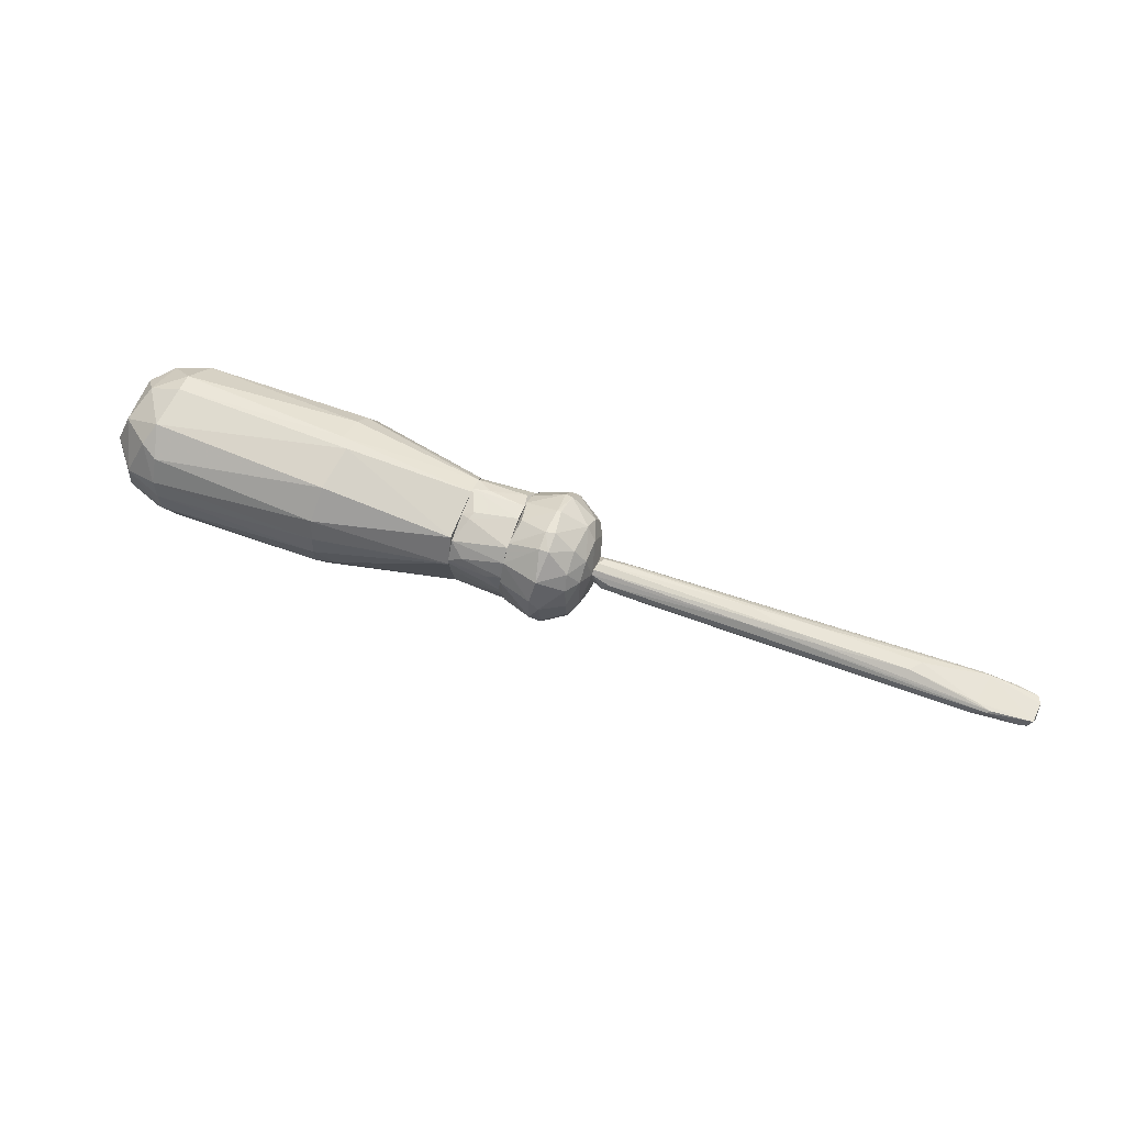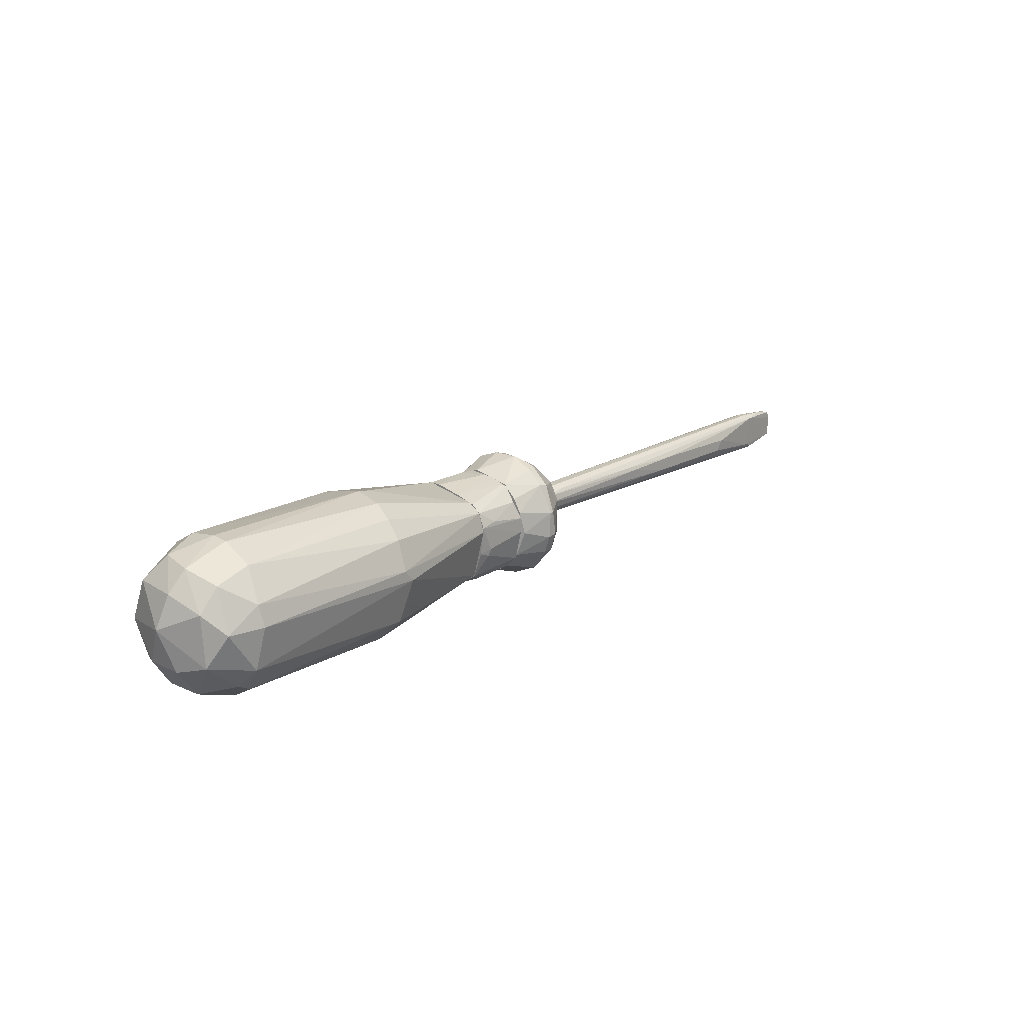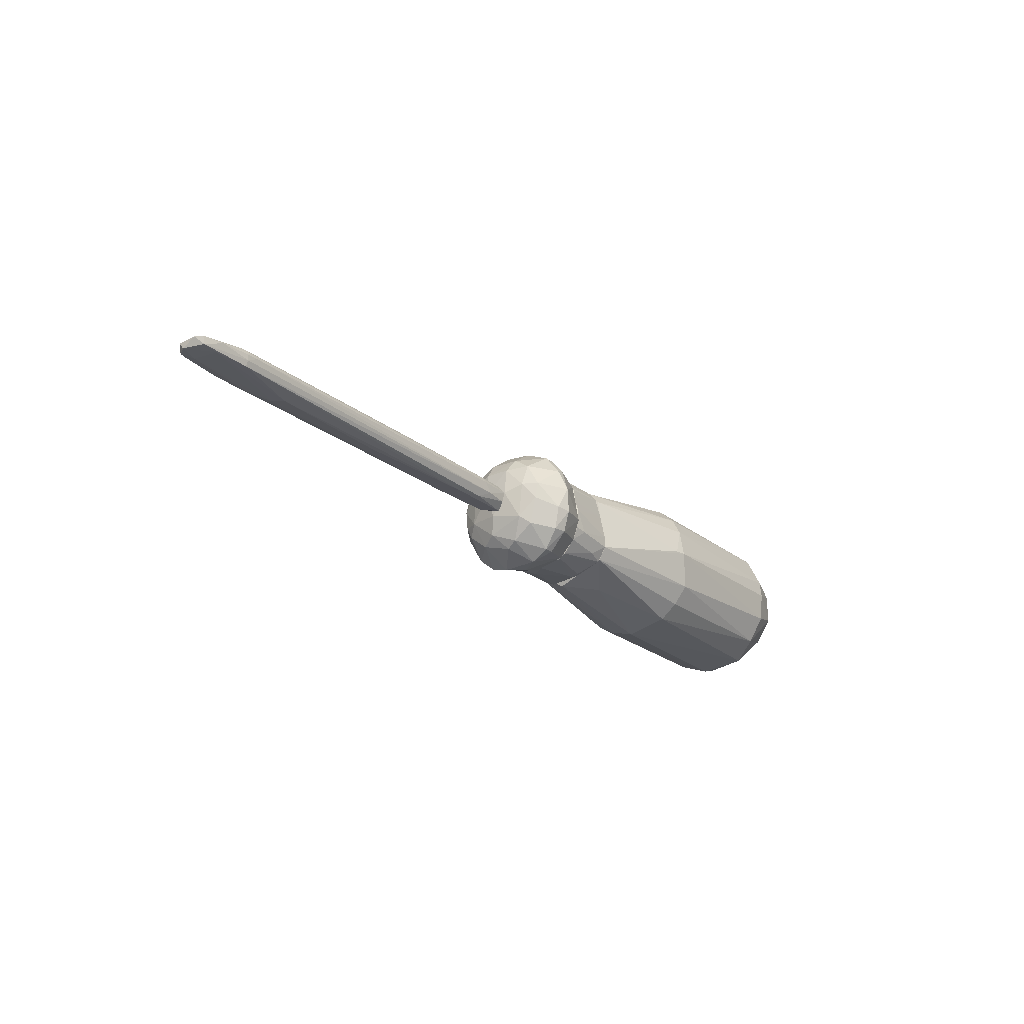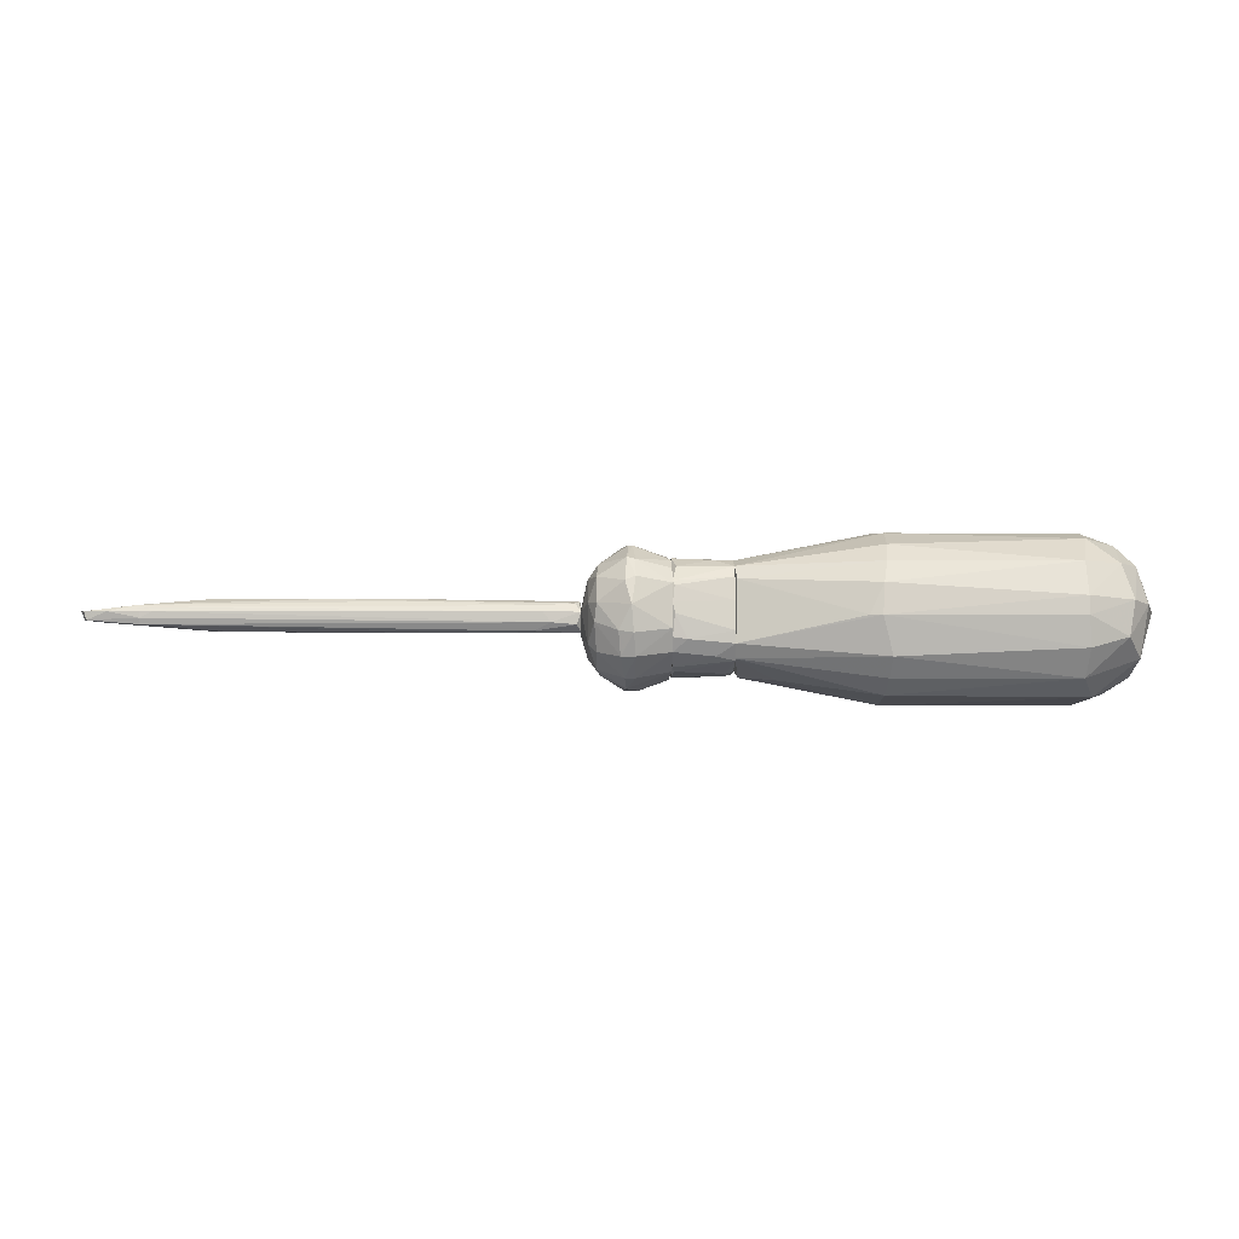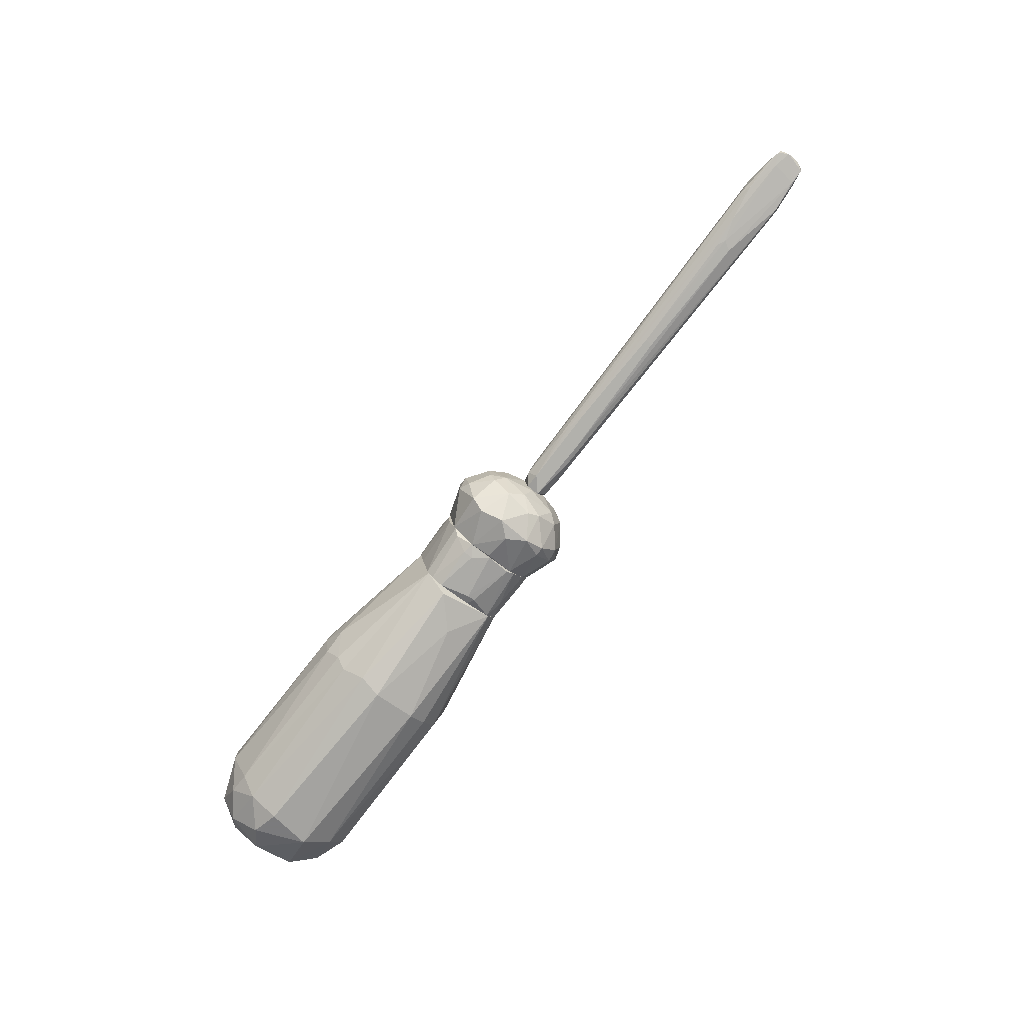
<metadata>
{"format":"obj","ext":"obj","renderer":"f3d","projection":"perspective","resolution":1024,"background":"white","views":[{"elev":59.3,"azim":20.9,"up":"+Z"},{"elev":18.2,"azim":-47.7,"up":"+Y"},{"elev":-22.6,"azim":127.4,"up":"+Z"},{"elev":-1.1,"azim":179.1,"up":"+Z"},{"elev":-78.9,"azim":52.7,"up":"+Z"}]}
</metadata>
<code>
o convex_0
v 0.09569 -0.004624 -0.000927
v 0.09784 0.004868 0.000798
v 0.09784 0.004868 -0.000495
v 0.009404 0.00271 0.000798
v 0.009404 0.000984 -0.003516
v 0.009404 -0.002034 0.002523
v 0.08361 0.000984 0.003387
v 0.012 -0.003761 -0.001358
v 0.08317 -0.001602 -0.003084
v 0.1004 -0.004191 0.001661
v 0.1052 0.003573 -0.001358
v 0.01286 -0.002034 -0.003516
v 0.0107 0.001415 0.002523
v 0.1099 0.001847 0.000798
v 0.1086 -0.003328 -0.000927
v 0.01545 0.003141 -0.001358
v 0.09784 0.004436 -0.00179
v 0.056 -0.001603 0.003387
v 0.01372 -0.003761 0.000798
v 0.09827 0.004005 0.002092
v 0.0547 0.000553 -0.003516
v 0.04479 0.000984 0.003387
v 0.0189 0.002278 -0.003084
v 0.02667 -0.002898 -0.003084
v 0.08361 0.001416 -0.003084
v 0.08145 -0.001602 0.003387
v 0.01718 0.003141 0.000798
v 0.04521 -0.002898 0.002523
v 0.09957 -0.004624 0.001229
v 0.09008 -0.002466 -0.002652
v 0.009847 -0.000308 0.002955
v 0.1095 -0.002897 0.000798
v 0.1086 0.003573 -0.000927
v 0.009404 -0.002034 -0.002652
v 0.01761 0.002278 0.002092
v 0.1091 0.003573 0.000798
v 0.09827 -0.00376 -0.00179
v 0.02452 0.001415 -0.003516
v 0.1099 -0.001171 -0.000927
v 0.03141 -0.002034 -0.003516
v 0.09654 0.004436 0.001661
v 0.02407 -0.003329 -0.002652
v 0.04263 0.001847 0.002955
v 0.0603 0.001415 0.003387
v 0.01028 0.00271 -0.00179
v 0.009404 -0.002898 0.001661
v 0.06117 -0.002467 0.002955
v 0.09698 -0.003328 0.002092
v 0.09525 0.004868 0.000798
v 0.05514 -0.001171 -0.003516
v 0.106 -0.002034 -0.001358
v 0.1043 0.004436 0.000798
v 0.0849 -0.000739 -0.003084
v 0.1069 -0.00376 -0.000927
f 37 15 54
f 4 5 6
f 16 3 17
f 8 1 19
f 12 5 21
f 18 7 22
f 16 17 23
f 17 11 25
f 7 18 26
f 16 4 27
f 18 6 28
f 28 19 29
f 19 1 29
f 10 28 29
f 4 6 31
f 13 4 31
f 6 18 31
f 22 13 31
f 18 22 31
f 14 20 32
f 10 29 32
f 17 3 33
f 11 17 33
f 6 5 34
f 12 8 34
f 5 12 34
f 4 13 35
f 27 4 35
f 20 14 36
f 14 33 36
f 1 24 37
f 24 30 37
f 21 5 38
f 5 23 38
f 23 17 38
f 17 25 38
f 25 21 38
f 14 32 39
f 32 15 39
f 11 33 39
f 33 14 39
f 12 21 40
f 24 12 40
f 30 24 40
f 9 30 40
f 35 20 41
f 27 35 41
f 1 8 42
f 8 12 42
f 24 1 42
f 12 24 42
f 13 22 43
f 35 13 43
f 20 35 43
f 7 20 44
f 22 7 44
f 43 22 44
f 20 43 44
f 5 4 45
f 4 16 45
f 23 5 45
f 16 23 45
f 8 19 46
f 28 6 46
f 19 28 46
f 6 34 46
f 34 8 46
f 10 26 47
f 26 18 47
f 28 10 47
f 18 28 47
f 20 7 48
f 7 26 48
f 26 10 48
f 10 32 48
f 32 20 48
f 2 3 49
f 3 16 49
f 16 27 49
f 41 2 49
f 27 41 49
f 40 21 50
f 9 40 50
f 15 37 51
f 37 30 51
f 11 39 51
f 39 15 51
f 3 2 52
f 33 3 52
f 20 36 52
f 36 33 52
f 2 41 52
f 41 20 52
f 25 11 53
f 21 25 53
f 30 9 53
f 9 50 53
f 50 21 53
f 11 51 53
f 51 30 53
f 29 1 54
f 15 32 54
f 32 29 54
f 1 37 54
o convex_1
v -0.09888 -0.01541 0.002955
v -0.04971 0.01652 -6.5e-05
v -0.04712 0.01608 -6.9e-05
v -0.09112 -0.003327 -0.01818
v -0.02124 -0.008937 -0.009554
v -0.09155 0.000983 0.01676
v -0.02166 -0.008937 0.008562
v -0.09888 0.01349 -0.004379
v -0.02124 0.009179 -0.008692
v -0.02124 0.006589 0.009855
v -0.05273 -0.0167 -0.007396
v -0.051 0.008313 -0.01603
v -0.09025 0.01263 0.01072
v -0.05143 -0.01023 0.01417
v -0.1066 0.000548 0.000793
v -0.09457 -0.01454 -0.01085
v -0.05013 -0.006775 -0.01689
v -0.05187 -0.01756 0.003386
v -0.05187 0.002276 0.01676
v -0.09025 0.0122 -0.01257
v -0.09499 -0.01239 0.01158
v -0.051 0.01263 0.01072
v -0.1023 -0.0016 -0.01257
v -0.09025 -0.01843 0.001228
v -0.05187 0.01522 -0.008261
v -0.09025 0.01652 -6.5e-05
v -0.1023 0.004865 0.009855
v -0.02252 -0.003327 -0.01257
v -0.02124 -0.01195 0.00209
v -0.09285 0.006593 -0.01646
v -0.051 -0.0016 -0.01818
v -0.05229 -0.01584 0.008131
v -0.1019 -0.006779 0.01029
v -0.1054 -0.007641 -0.003082
v -0.05187 -0.01152 -0.0143
v -0.09285 -0.008506 0.01503
v -0.02124 0.01091 -0.005672
v -0.05013 0.01522 0.006407
v -0.05143 0.008748 0.01417
v -0.09112 -0.01023 -0.01559
v -0.04971 -0.000314 0.01676
v -0.1002 0.01263 0.002955
v -0.1023 0.007882 -0.008689
v -0.09025 -0.01843 -0.003513
v -0.09112 -0.01454 0.01029
v -0.09198 0.005727 0.01546
v -0.09068 0.01565 -0.006534
v -0.02124 0.002276 0.01115
v -0.02166 0.008748 0.007265
v -0.08939 -0.01454 -0.01214
v -0.05187 -0.018 -0.001358
v -0.1006 -0.01023 -0.01085
v -0.09025 0.01608 0.003817
v -0.1002 -0.01454 -0.004379
v -0.09112 -0.01756 0.00511
v -0.09888 0.000548 0.01417
v -0.05143 0.0122 -0.01257
v -0.09802 0.01004 0.01029
v -0.04712 -0.0167 -0.005237
v -0.051 -0.01411 -0.01171
v -0.09759 -0.00462 -0.01603
v -0.02943 0.003138 -0.01301
v -0.1045 -0.008506 0.003814
v -0.1041 0.007882 0.00209
f 97 69 118
f 59 63 64
f 63 59 82
f 59 71 82
f 59 64 83
f 74 66 84
f 71 58 85
f 82 71 85
f 58 84 85
f 84 66 85
f 61 68 86
f 83 61 86
f 72 83 86
f 55 75 87
f 81 69 87
f 69 77 88
f 71 59 89
f 87 75 90
f 56 57 91
f 64 63 91
f 79 56 91
f 63 79 91
f 57 56 92
f 67 76 92
f 73 64 93
f 64 76 93
f 76 67 93
f 58 71 94
f 71 89 94
f 68 61 95
f 73 60 95
f 60 90 95
f 90 68 95
f 80 62 96
f 62 74 97
f 77 69 97
f 74 84 97
f 84 77 97
f 78 55 98
f 86 68 99
f 68 90 99
f 90 75 99
f 60 73 100
f 93 67 100
f 73 93 100
f 74 62 101
f 56 79 101
f 79 74 101
f 80 56 101
f 62 80 101
f 64 73 102
f 61 83 102
f 83 64 102
f 95 61 102
f 73 95 102
f 76 64 103
f 91 57 103
f 64 91 103
f 57 92 103
f 92 76 103
f 70 94 104
f 94 89 104
f 98 70 104
f 65 98 104
f 72 78 105
f 83 72 105
f 98 65 105
f 78 98 105
f 88 77 106
f 94 70 106
f 56 80 107
f 92 56 107
f 67 92 107
f 80 96 107
f 98 55 108
f 70 98 108
f 106 70 108
f 88 106 108
f 75 55 109
f 55 78 109
f 78 72 109
f 72 86 109
f 99 75 109
f 86 99 109
f 81 87 110
f 90 60 110
f 87 90 110
f 60 100 110
f 63 66 111
f 66 74 111
f 79 63 111
f 74 79 111
f 96 81 112
f 100 67 112
f 67 107 112
f 107 96 112
f 81 110 112
f 110 100 112
f 59 83 113
f 105 65 113
f 83 105 113
f 89 59 114
f 65 104 114
f 104 89 114
f 59 113 114
f 113 65 114
f 84 58 115
f 77 84 115
f 58 94 115
f 106 77 115
f 94 106 115
f 66 63 116
f 63 82 116
f 85 66 116
f 82 85 116
f 55 87 117
f 87 69 117
f 69 88 117
f 108 55 117
f 88 108 117
f 69 81 118
f 96 62 118
f 81 96 118
f 62 97 118
o convex_2
v -0.02123 0.009613 0.002952
v -0.009149 -0.01239 -0.000926
v -0.009149 -0.01196 -0.003083
v -0.008716 0.01091 0.002522
v -0.0195 0.001846 -0.01214
v -0.02123 -0.009365 0.008129
v -0.008716 0.00271 0.01158
v -0.008716 0.007456 -0.01042
v -0.02123 -0.007642 -0.01085
v -0.008716 -0.005052 -0.01214
v -0.02123 0.01091 -0.005673
v -0.02123 0.006592 0.009855
v -0.008716 -0.007642 0.009855
v -0.02123 -0.01196 0.003815
v -0.01864 -0.002462 0.01115
v -0.008716 0.01134 -0.004377
v -0.008716 0.009613 0.006835
v -0.008716 -0.01196 0.003815
v -0.02123 0.008749 -0.009123
v -0.008716 -0.01023 -0.00826
v -0.02123 -0.009365 -0.008693
v -0.02123 0.00314 0.01115
v -0.02123 -0.005052 -0.01214
v -0.008716 0.00012 -0.01258
v -0.00958 0.006592 0.009855
v -0.008716 -0.01023 0.007266
v -0.02123 0.008317 0.007699
v -0.008716 0.01004 -0.007397
v -0.008716 -0.000737 0.01158
v -0.02123 0.01091 -0.003083
v -0.02123 -0.01109 -0.00179
v -0.00958 -0.008938 -0.009986
v -0.01821 -0.01153 0.005542
v -0.009149 0.00573 -0.01128
v -0.01907 -0.004188 0.01072
v -0.009149 0.01134 0.000363
v -0.01217 -0.01239 0.002952
v -0.01131 -0.003326 -0.01258
v -0.0195 0.003572 -0.01171
v -0.02123 0.00271 -0.01128
v -0.02123 -0.003326 0.01029
v -0.01131 -0.005487 -0.01214
v -0.009149 0.01004 0.005972
v -0.01734 0.009613 -0.00826
v -0.01734 0.004004 0.01115
v -0.02123 -0.01196 0.002522
v -0.01174 0.01134 -0.00481
f 146 162 165
f 122 125 126
f 124 119 127
f 126 125 128
f 127 119 129
f 119 124 130
f 128 125 131
f 124 127 132
f 122 126 134
f 125 122 135
f 128 131 136
f 127 129 137
f 120 121 138
f 136 120 138
f 128 136 138
f 132 127 139
f 138 121 139
f 130 124 140
f 127 137 141
f 126 128 142
f 125 135 143
f 135 130 143
f 131 124 144
f 136 131 144
f 119 130 145
f 130 135 145
f 134 126 146
f 131 125 147
f 125 140 147
f 140 133 147
f 129 119 148
f 139 121 149
f 132 139 149
f 128 138 150
f 139 127 150
f 138 139 150
f 124 132 151
f 144 124 151
f 136 144 151
f 137 126 152
f 142 123 152
f 126 142 152
f 124 131 153
f 131 147 153
f 147 133 153
f 119 122 154
f 122 134 154
f 148 119 154
f 120 136 155
f 151 132 155
f 136 151 155
f 141 123 156
f 123 142 156
f 142 128 156
f 152 123 157
f 137 152 157
f 123 141 158
f 141 137 158
f 157 123 158
f 137 157 158
f 140 124 159
f 133 140 159
f 124 153 159
f 153 133 159
f 127 141 160
f 150 127 160
f 128 150 160
f 141 156 160
f 156 128 160
f 122 119 161
f 135 122 161
f 119 145 161
f 145 135 161
f 126 137 162
f 137 129 162
f 146 126 162
f 130 140 163
f 140 125 163
f 125 143 163
f 143 130 163
f 121 120 164
f 149 121 164
f 132 149 164
f 120 155 164
f 155 132 164
f 134 146 165
f 129 148 165
f 154 134 165
f 148 154 165
f 162 129 165
o convex_3
v -0.002244 0.000121 -0.01516
v -8.7e-05 0.002709 0.01417
v -0.000949 0.002709 0.01417
v -0.000949 -0.01498 0.002953
v 0.009404 -0.00074 -0.004379
v -0.008716 0.01177 -0.002653
v -0.008716 -0.01239 0.002522
v 0.00207 0.0135 -0.003083
v 0.000344 -0.01153 -0.01085
v -0.008716 -0.005054 -0.01214
v 0.008109 0.002278 0.007269
v -0.008716 0.007025 0.009426
v 0.00595 -0.01066 0.004679
v 0.000775 0.01263 0.006838
v -0.001382 -0.00721 0.01288
v 0.000775 0.008748 -0.01257
v 0.006381 -0.005484 -0.01042
v -0.008716 0.00616 -0.01128
v -0.008716 -0.00678 0.01029
v 0.006814 0.01004 -0.001357
v 0.006381 -0.01109 -0.004379
v 0.006381 0.003573 -0.01085
v -0.008716 -0.01066 -0.00783
v 0.005519 -0.003758 0.01072
v -0.000949 -0.01498 -0.003945
v 0.000775 -0.003328 -0.01516
v -8.7e-05 -0.01282 0.008131
v 0.006381 0.007456 0.0077
v -0.001382 0.01263 -0.008261
v 0.008109 -0.00721 0.004248
v -0.000518 0.01436 0.002091
v 0.000344 0.008748 0.01158
v -0.008716 0.01004 0.006405
v 0.006381 0.008317 -0.007397
v -0.007853 -0.001171 0.01201
v 0.009404 0.002709 0.000796
v 0.00595 0.003573 0.01029
v 0.000775 -0.00721 0.01288
v 0.000344 0.004435 -0.01473
v 0.001206 -0.01498 0.000796
v 0.006381 0.01047 0.002522
v -0.000518 -0.008505 -0.01344
v 0.008109 0.00616 -0.005671
v 0.008109 -0.007644 -0.004379
v 0.001637 0.0122 -0.008261
v -0.000949 0.01436 -0.003514
v 0.000775 -0.002897 0.01417
v 0.009404 -0.002897 0.001661
v -0.008716 -0.01023 0.007269
v 0.005519 -0.008505 0.008131
v -0.008716 0.01004 -0.007397
v -0.008716 0.004004 0.01115
v 0.008109 -0.003328 0.007269
v 0.001637 -0.01411 -0.00524
v -0.001382 0.0122 0.0077
v 0.008109 -0.002033 -0.008692
v -0.008284 -0.00031 -0.013
v -0.001382 0.008748 -0.01257
v -0.001382 -0.003328 0.01417
v 0.005519 0.000983 -0.01214
v 0.006381 -0.01153 -6.5e-05
v 0.006381 -0.009801 -0.006966
v 0.008109 0.007025 0.002522
v -0.001382 0.009181 0.01115
f 220 198 229
f 172 171 175
f 171 172 177
f 175 171 183
f 177 172 184
f 172 175 188
f 169 172 190
f 172 188 190
f 188 174 190
f 175 166 191
f 168 167 197
f 193 179 197
f 171 177 198
f 196 171 198
f 187 181 199
f 176 193 202
f 197 167 202
f 193 197 202
f 180 192 203
f 166 183 204
f 181 187 204
f 191 166 204
f 169 190 205
f 192 169 205
f 178 192 205
f 185 173 206
f 179 193 206
f 196 179 206
f 173 196 206
f 182 174 207
f 174 188 207
f 188 175 207
f 175 191 207
f 191 182 207
f 199 185 208
f 187 199 208
f 201 170 208
f 173 185 210
f 181 194 210
f 185 199 210
f 199 181 210
f 194 171 211
f 171 196 211
f 196 173 211
f 173 210 211
f 210 194 211
f 167 168 212
f 202 167 212
f 189 202 212
f 203 189 212
f 201 176 213
f 170 201 213
f 209 170 213
f 195 209 213
f 172 169 214
f 184 172 214
f 180 184 214
f 169 192 214
f 192 180 214
f 192 178 215
f 178 195 215
f 189 203 215
f 203 192 215
f 183 171 216
f 171 194 216
f 177 184 217
f 200 168 217
f 184 200 217
f 202 189 218
f 176 202 218
f 213 176 218
f 195 213 218
f 215 195 218
f 189 215 218
f 190 174 219
f 205 190 219
f 179 196 220
f 197 179 220
f 196 198 220
f 208 170 221
f 187 208 221
f 170 209 221
f 209 182 221
f 166 175 222
f 183 166 222
f 175 183 222
f 194 181 223
f 204 183 223
f 181 204 223
f 183 216 223
f 216 194 223
f 184 180 224
f 168 200 224
f 200 184 224
f 180 203 224
f 212 168 224
f 203 212 224
f 182 191 225
f 204 187 225
f 191 204 225
f 221 182 225
f 187 221 225
f 195 178 226
f 178 205 226
f 186 209 226
f 209 195 226
f 219 186 226
f 205 219 226
f 174 182 227
f 182 209 227
f 209 186 227
f 219 174 227
f 186 219 227
f 193 176 228
f 176 201 228
f 185 206 228
f 206 193 228
f 208 185 228
f 201 208 228
f 168 197 229
f 198 177 229
f 177 217 229
f 217 168 229
f 197 220 229

</code>
